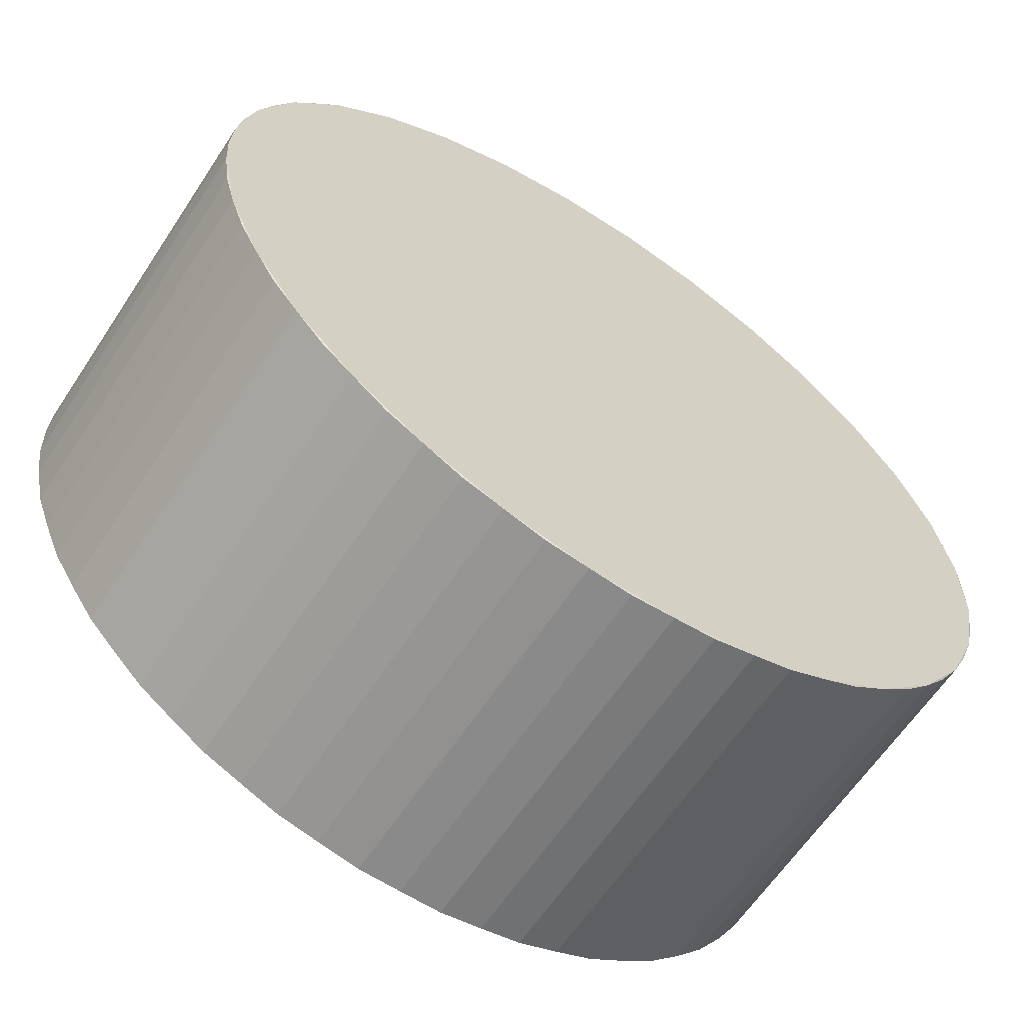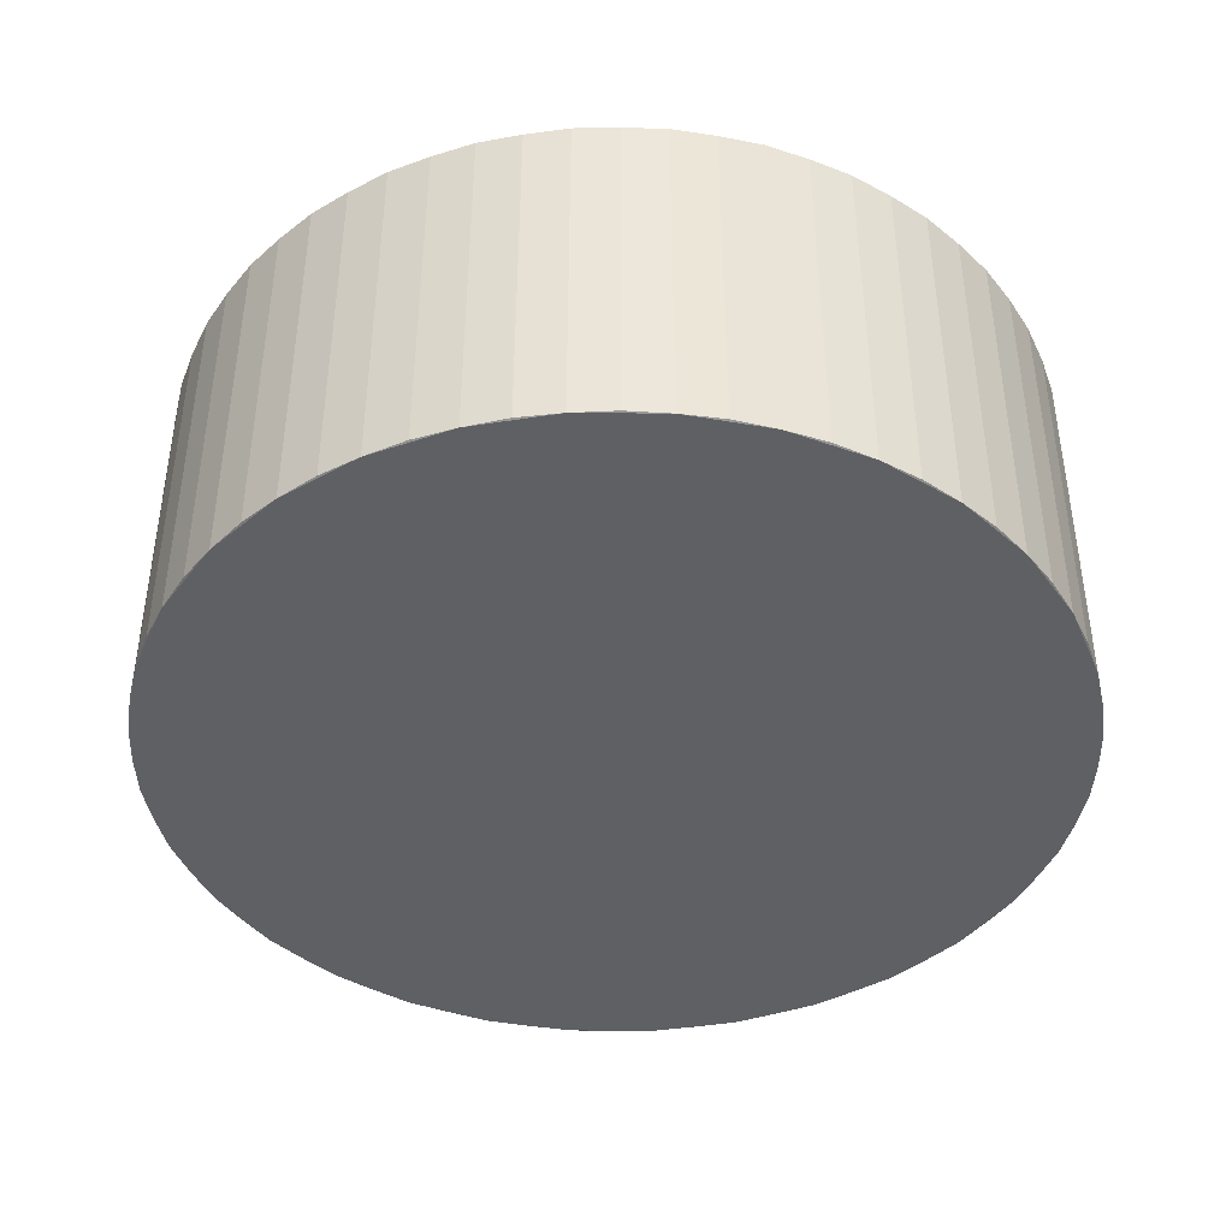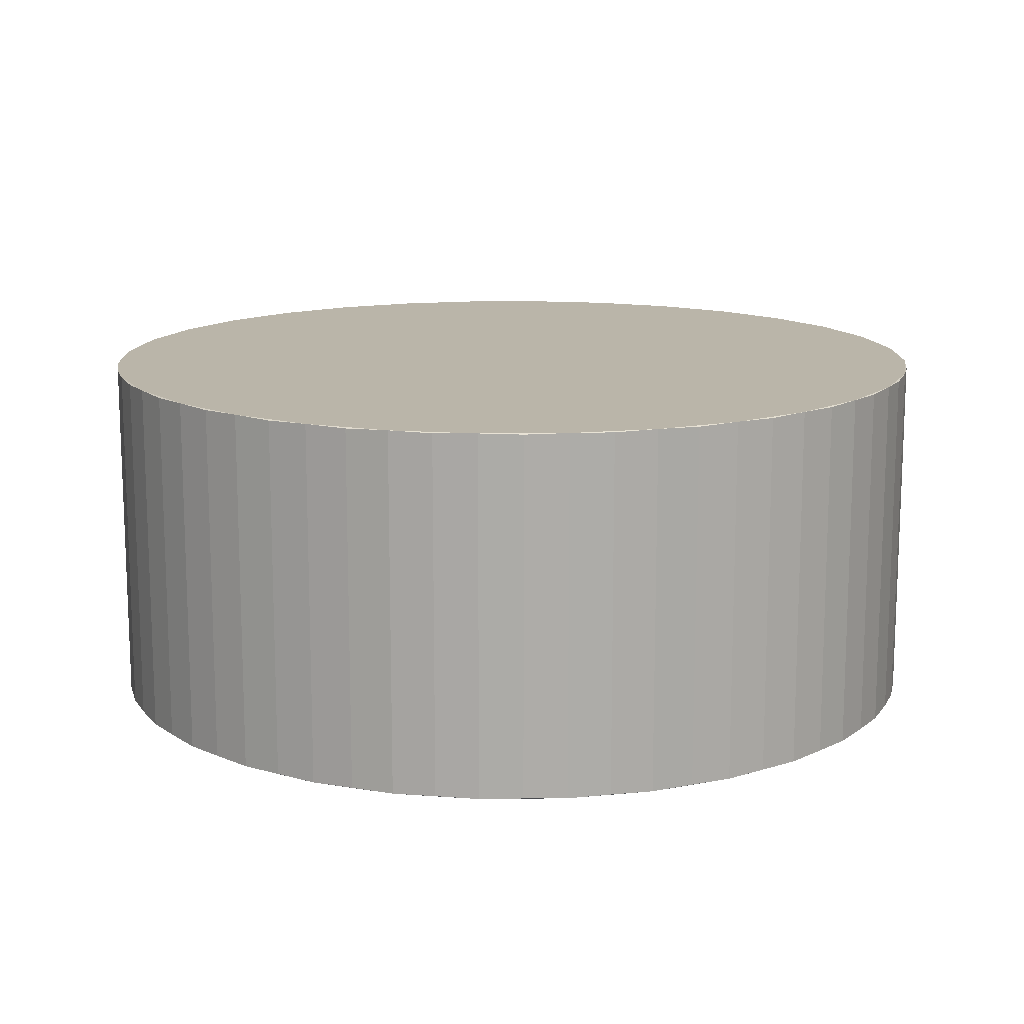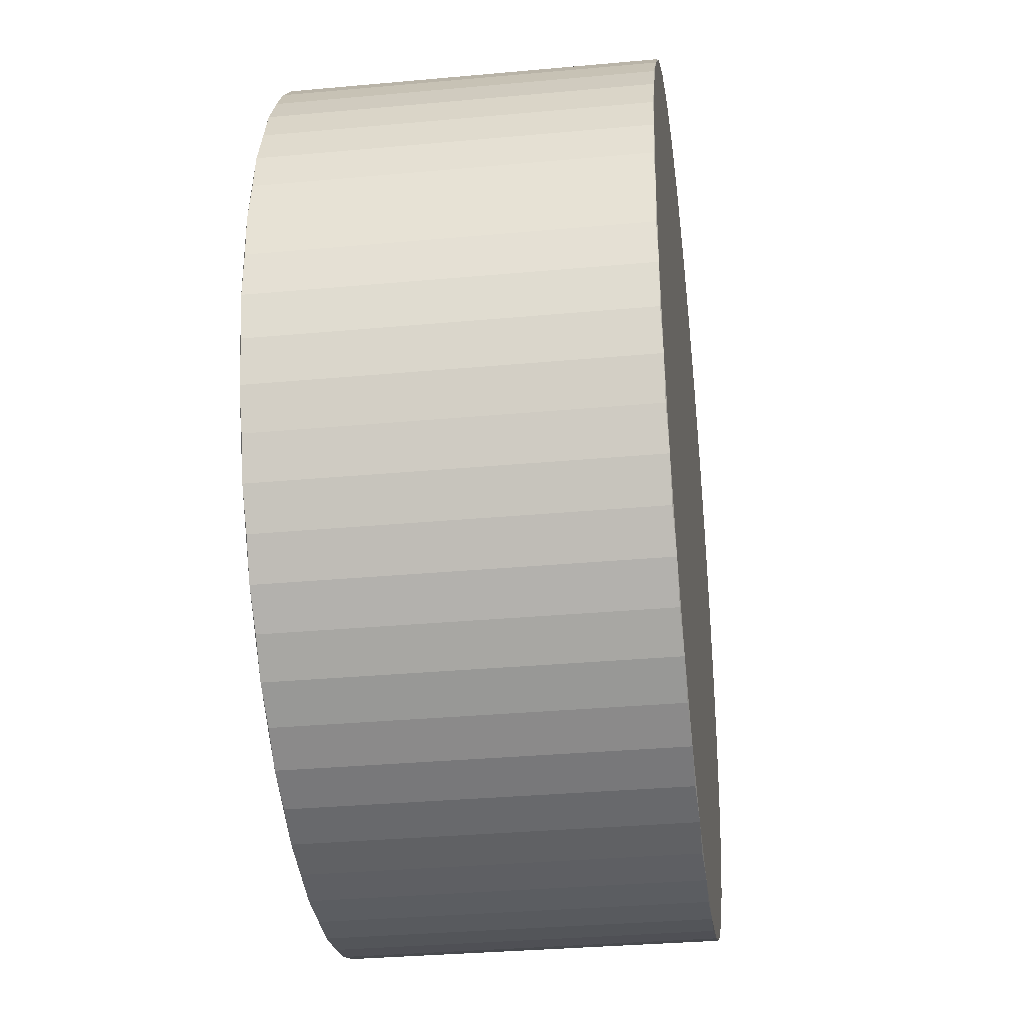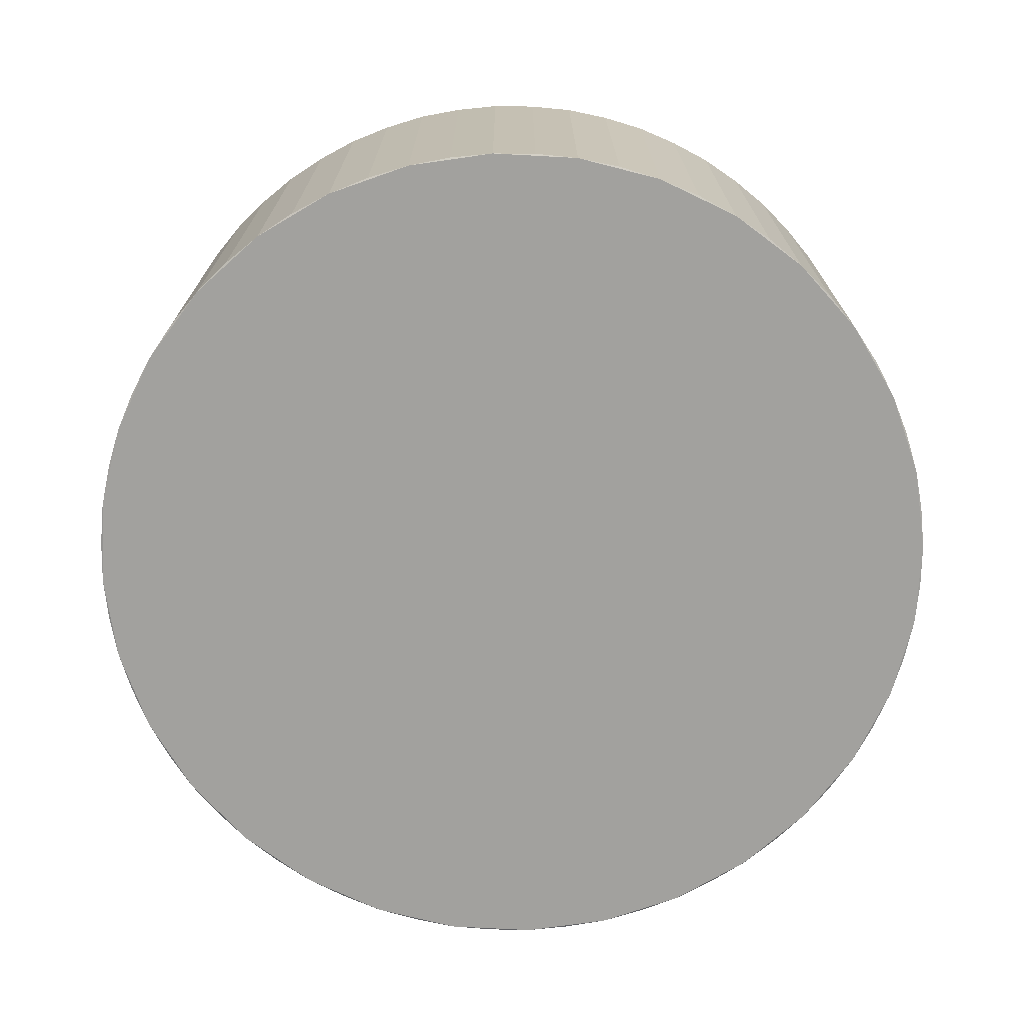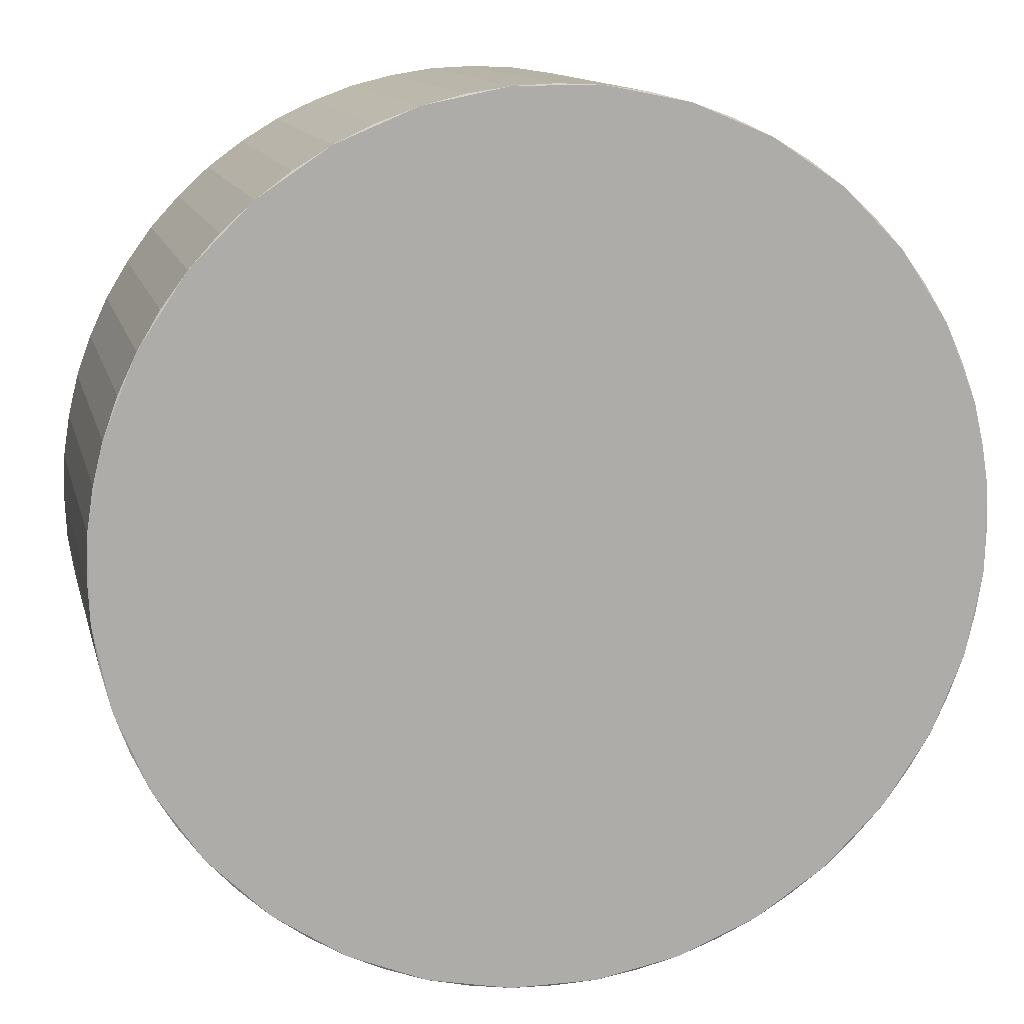
<metadata>
{"format":"obj","ext":"obj","renderer":"f3d","projection":"perspective","resolution":1024,"background":"white","views":[{"elev":-62.5,"azim":146.6,"up":"+Z"},{"elev":-42.2,"azim":67.0,"up":"+Y"},{"elev":13.6,"azim":-12.7,"up":"+Y"},{"elev":-33.1,"azim":97.2,"up":"+Z"},{"elev":-72.0,"azim":-115.6,"up":"+Y"},{"elev":12.8,"azim":166.7,"up":"+Z"}]}
</metadata>
<code>
o Black_Piece
v -0 -0.074 -0.18
v -0 0.074 -0.18
v 0.03512 -0.074 -0.1765
v 0.03512 0.074 -0.1765
v 0.06888 -0.074 -0.1663
v 0.06888 0.074 -0.1663
v 0.1 -0.074 -0.1497
v 0.1 0.074 -0.1497
v 0.1273 -0.074 -0.1273
v 0.1273 0.074 -0.1273
v 0.1497 -0.074 -0.1
v 0.1497 0.074 -0.1
v 0.1663 -0.074 -0.06888
v 0.1663 0.074 -0.06888
v 0.1765 -0.074 -0.03512
v 0.1765 0.074 -0.03512
v 0.18 -0.074 0
v 0.18 0.074 0
v 0.1765 -0.074 0.03512
v 0.1765 0.074 0.03512
v 0.1663 -0.074 0.06888
v 0.1663 0.074 0.06888
v 0.1497 -0.074 0.1
v 0.1497 0.074 0.1
v 0.1273 -0.074 0.1273
v 0.1273 0.074 0.1273
v 0.1 -0.074 0.1497
v 0.1 0.074 0.1497
v 0.06888 -0.074 0.1663
v 0.06888 0.074 0.1663
v 0.03512 -0.074 0.1765
v 0.03512 0.074 0.1765
v -0 -0.074 0.18
v -0 0.074 0.18
v -0.03512 -0.074 0.1765
v -0.03512 0.074 0.1765
v -0.06888 -0.074 0.1663
v -0.06888 0.074 0.1663
v -0.1 -0.074 0.1497
v -0.1 0.074 0.1497
v -0.1273 -0.074 0.1273
v -0.1273 0.074 0.1273
v -0.1497 -0.074 0.1
v -0.1497 0.074 0.1
v -0.1663 -0.074 0.06888
v -0.1663 0.074 0.06888
v -0.1765 -0.074 0.03512
v -0.1765 0.074 0.03512
v -0.18 -0.074 -0
v -0.18 0.074 -0
v -0.1765 -0.074 -0.03512
v -0.1765 0.074 -0.03512
v -0.1663 -0.074 -0.06888
v -0.1663 0.074 -0.06888
v -0.1497 -0.074 -0.1
v -0.1497 0.074 -0.1
v -0.1273 -0.074 -0.1273
v -0.1273 0.074 -0.1273
v -0.1 -0.074 -0.1497
v -0.1 0.074 -0.1497
v -0.06888 -0.074 -0.1663
v -0.06888 0.074 -0.1663
v -0.03512 -0.074 -0.1765
v -0.03512 0.074 -0.1765
v 0.01765 -0.0744 -0.1792
v 0.01765 0.0744 -0.1792
v 0.05228 -0.0744 -0.1723
v 0.05228 0.0744 -0.1723
v 0.08489 -0.0744 -0.1588
v 0.08489 0.0744 -0.1588
v 0.1142 -0.0744 -0.1392
v 0.1142 0.0744 -0.1392
v 0.1392 -0.0744 -0.1142
v 0.1392 0.0744 -0.1142
v 0.1588 -0.0744 -0.08489
v 0.1588 0.0744 -0.08489
v 0.1723 -0.0744 -0.05228
v 0.1723 0.0744 -0.05228
v 0.1792 -0.0744 -0.01765
v 0.1792 0.0744 -0.01765
v 0.1792 -0.0744 0.01765
v 0.1792 0.0744 0.01765
v 0.1723 -0.0744 0.05228
v 0.1723 0.0744 0.05228
v 0.1588 -0.0744 0.08489
v 0.1588 0.0744 0.08489
v 0.1392 -0.0744 0.1142
v 0.1392 0.0744 0.1142
v 0.1142 -0.0744 0.1392
v 0.1142 0.0744 0.1392
v 0.08489 -0.0744 0.1588
v 0.08489 0.0744 0.1588
v 0.05228 -0.0744 0.1723
v 0.05228 0.0744 0.1723
v 0.01765 -0.0744 0.1792
v 0.01765 0.0744 0.1792
v -0.01765 -0.0744 0.1792
v -0.01765 0.0744 0.1792
v -0.05228 -0.0744 0.1723
v -0.05228 0.0744 0.1723
v -0.08489 -0.0744 0.1588
v -0.08489 0.0744 0.1588
v -0.1142 -0.0744 0.1392
v -0.1142 0.0744 0.1392
v -0.1392 -0.0744 0.1142
v -0.1392 0.0744 0.1142
v -0.1588 -0.0744 0.08489
v -0.1588 0.0744 0.08489
v -0.1723 -0.0744 0.05228
v -0.1723 0.0744 0.05228
v -0.1792 -0.0744 0.01765
v -0.1792 0.0744 0.01765
v -0.1792 -0.0744 -0.01765
v -0.1792 0.0744 -0.01765
v -0.1723 -0.0744 -0.05228
v -0.1723 0.0744 -0.05228
v -0.1588 -0.0744 -0.08489
v -0.1588 0.0744 -0.08489
v -0.1392 -0.0744 -0.1142
v -0.1392 0.0744 -0.1142
v -0.1142 -0.0744 -0.1392
v -0.1142 0.0744 -0.1392
v -0.08489 -0.0744 -0.1588
v -0.08489 0.0744 -0.1588
v -0.05228 -0.0744 -0.1723
v -0.05228 0.0744 -0.1723
v -0.01765 -0.0744 -0.1792
v -0.01765 0.0744 -0.1792
f 100 84 68
f 95 111 127
f 64 127 63
f 126 63 125
f 62 125 61
f 124 61 123
f 60 123 59
f 122 59 121
f 58 121 57
f 120 57 119
f 56 119 55
f 118 55 117
f 54 117 53
f 116 53 115
f 52 115 51
f 113 52 51
f 50 113 49
f 112 49 111
f 48 111 47
f 110 47 109
f 46 109 45
f 108 45 107
f 44 107 43
f 106 43 105
f 42 105 41
f 104 41 103
f 40 103 39
f 102 39 101
f 38 101 37
f 100 37 99
f 36 99 35
f 98 35 97
f 34 97 33
f 96 33 95
f 32 95 31
f 94 31 93
f 30 93 29
f 92 29 91
f 28 91 27
f 89 28 27
f 26 89 25
f 88 25 87
f 24 87 23
f 86 23 85
f 22 85 21
f 84 21 83
f 20 83 19
f 82 19 81
f 18 81 17
f 80 17 79
f 16 79 15
f 78 15 77
f 14 77 13
f 75 14 13
f 12 75 11
f 73 12 11
f 10 73 9
f 72 9 71
f 8 71 7
f 70 7 69
f 6 69 5
f 68 5 67
f 4 67 3
f 66 3 65
f 66 1 2
f 128 1 127
f 68 4 66
f 66 2 128
f 128 64 126
f 126 62 124
f 124 60 122
f 122 58 120
f 120 56 118
f 118 54 116
f 116 52 114
f 114 50 112
f 112 48 110
f 110 46 108
f 108 44 106
f 106 42 104
f 104 40 102
f 102 38 100
f 100 36 98
f 98 34 96
f 96 32 94
f 94 30 92
f 92 28 90
f 90 26 88
f 88 24 86
f 86 22 84
f 84 20 82
f 82 18 80
f 80 16 78
f 78 14 76
f 76 12 74
f 74 10 72
f 72 8 70
f 70 6 68
f 68 66 128
f 128 126 124
f 124 122 120
f 120 118 116
f 116 114 112
f 112 110 108
f 108 106 104
f 104 102 100
f 100 98 96
f 96 94 92
f 92 90 88
f 88 86 84
f 84 82 80
f 80 78 76
f 76 74 72
f 72 70 68
f 68 128 124
f 124 120 116
f 116 112 108
f 108 104 100
f 100 96 92
f 92 88 84
f 84 80 76
f 76 72 68
f 68 124 116
f 116 108 100
f 100 92 84
f 84 76 68
f 68 116 100
f 127 1 65
f 65 3 67
f 67 5 69
f 69 7 71
f 71 9 73
f 73 11 75
f 75 13 77
f 77 15 79
f 79 17 81
f 81 19 83
f 83 21 85
f 85 23 87
f 87 25 89
f 89 27 91
f 91 29 93
f 93 31 95
f 95 33 97
f 97 35 99
f 99 37 101
f 101 39 103
f 103 41 105
f 105 43 107
f 107 45 109
f 109 47 111
f 111 49 113
f 113 51 115
f 115 53 117
f 117 55 119
f 119 57 121
f 121 59 123
f 123 61 125
f 125 63 127
f 127 65 67
f 67 69 71
f 71 73 75
f 75 77 79
f 79 81 83
f 83 85 87
f 87 89 91
f 91 93 95
f 95 97 99
f 99 101 103
f 103 105 107
f 107 109 111
f 111 113 115
f 115 117 119
f 119 121 123
f 123 125 127
f 127 67 71
f 71 75 79
f 79 83 87
f 87 91 95
f 95 99 103
f 103 107 111
f 111 115 119
f 119 123 127
f 127 71 79
f 79 87 95
f 95 103 111
f 111 119 127
f 127 79 95
f 64 128 127
f 126 64 63
f 62 126 125
f 124 62 61
f 60 124 123
f 122 60 59
f 58 122 121
f 120 58 57
f 56 120 119
f 118 56 55
f 54 118 117
f 116 54 53
f 52 116 115
f 113 114 52
f 50 114 113
f 112 50 49
f 48 112 111
f 110 48 47
f 46 110 109
f 108 46 45
f 44 108 107
f 106 44 43
f 42 106 105
f 104 42 41
f 40 104 103
f 102 40 39
f 38 102 101
f 100 38 37
f 36 100 99
f 98 36 35
f 34 98 97
f 96 34 33
f 32 96 95
f 94 32 31
f 30 94 93
f 92 30 29
f 28 92 91
f 89 90 28
f 26 90 89
f 88 26 25
f 24 88 87
f 86 24 23
f 22 86 85
f 84 22 21
f 20 84 83
f 82 20 19
f 18 82 81
f 80 18 17
f 16 80 79
f 78 16 15
f 14 78 77
f 75 76 14
f 12 76 75
f 73 74 12
f 10 74 73
f 72 10 9
f 8 72 71
f 70 8 7
f 6 70 69
f 68 6 5
f 4 68 67
f 66 4 3
f 66 65 1
f 128 2 1

</code>
